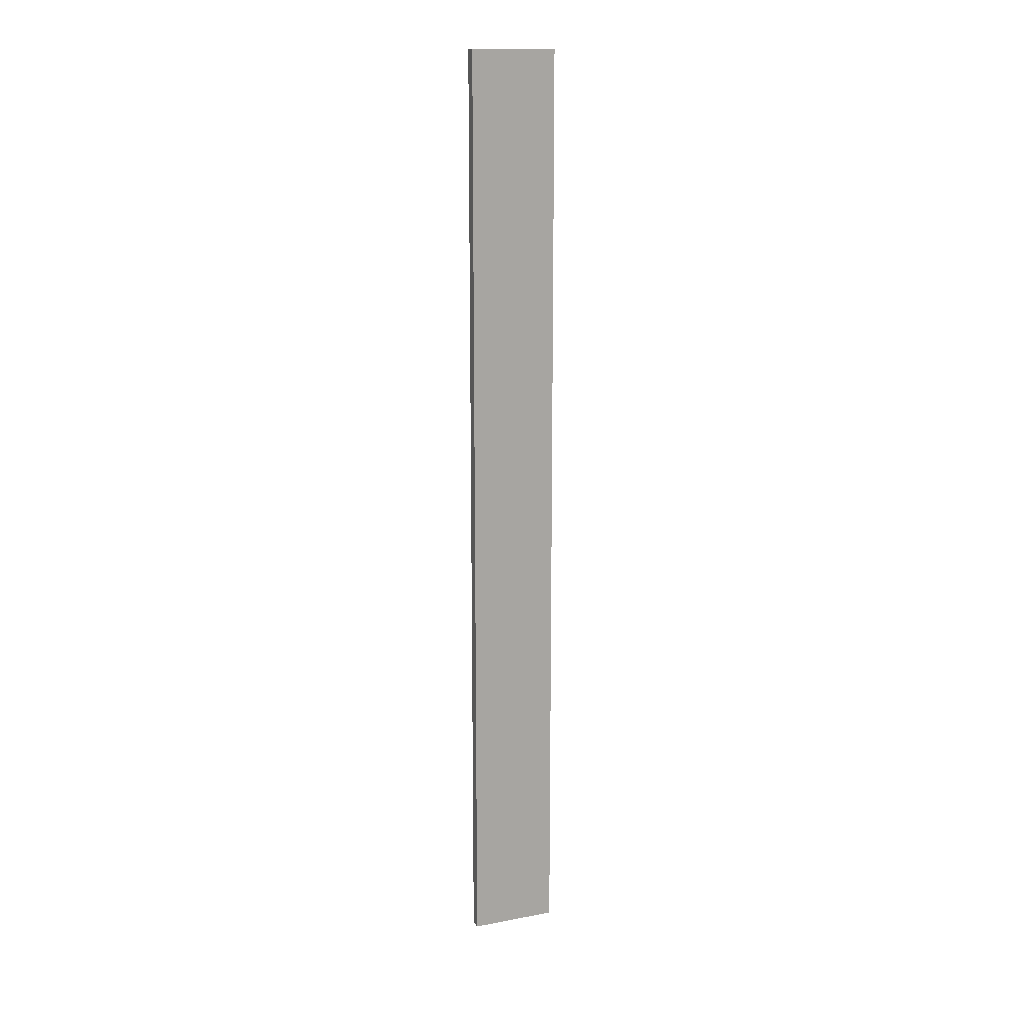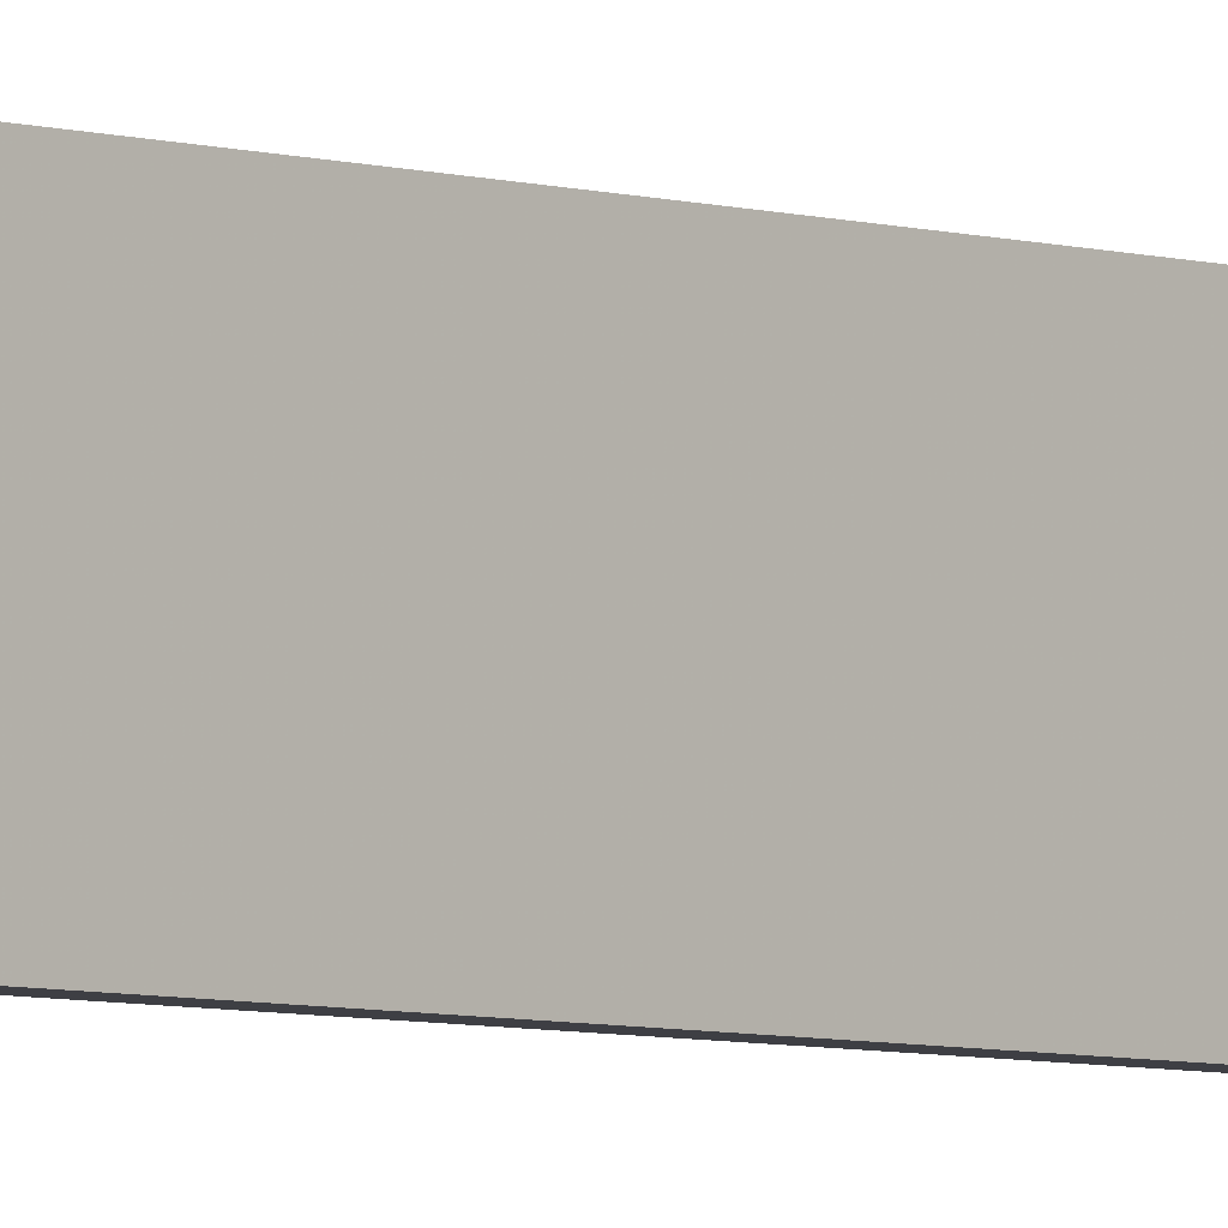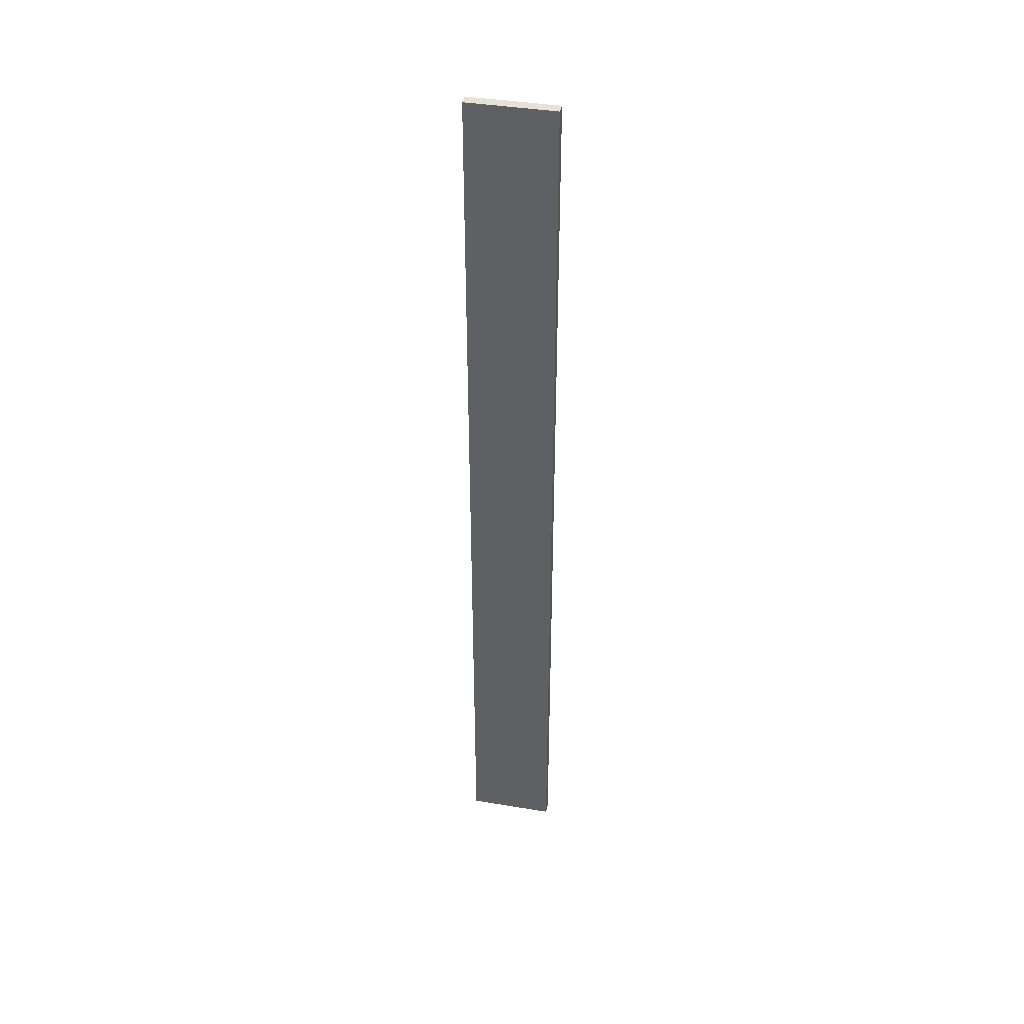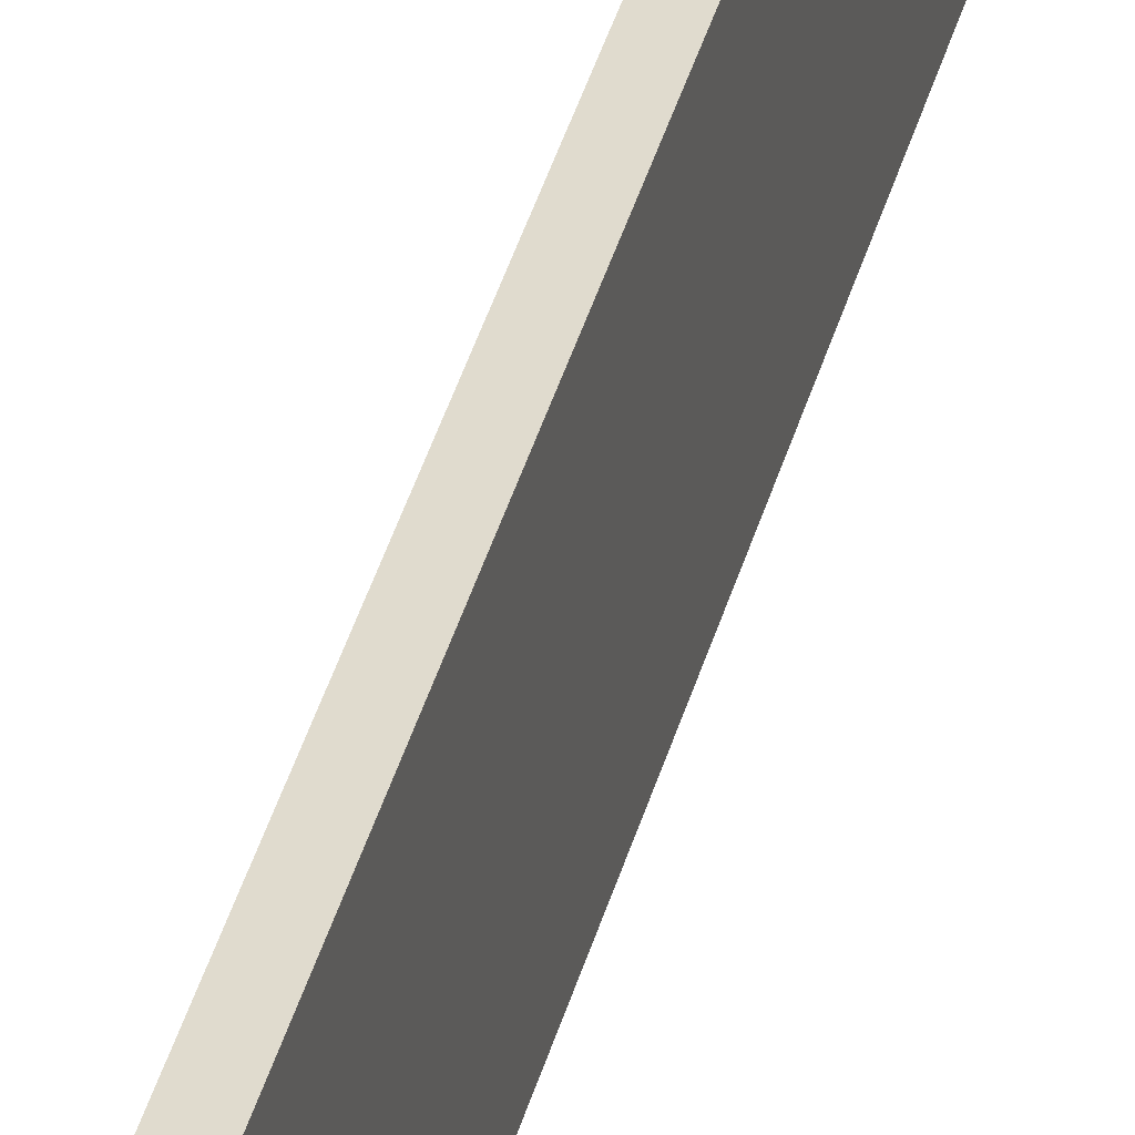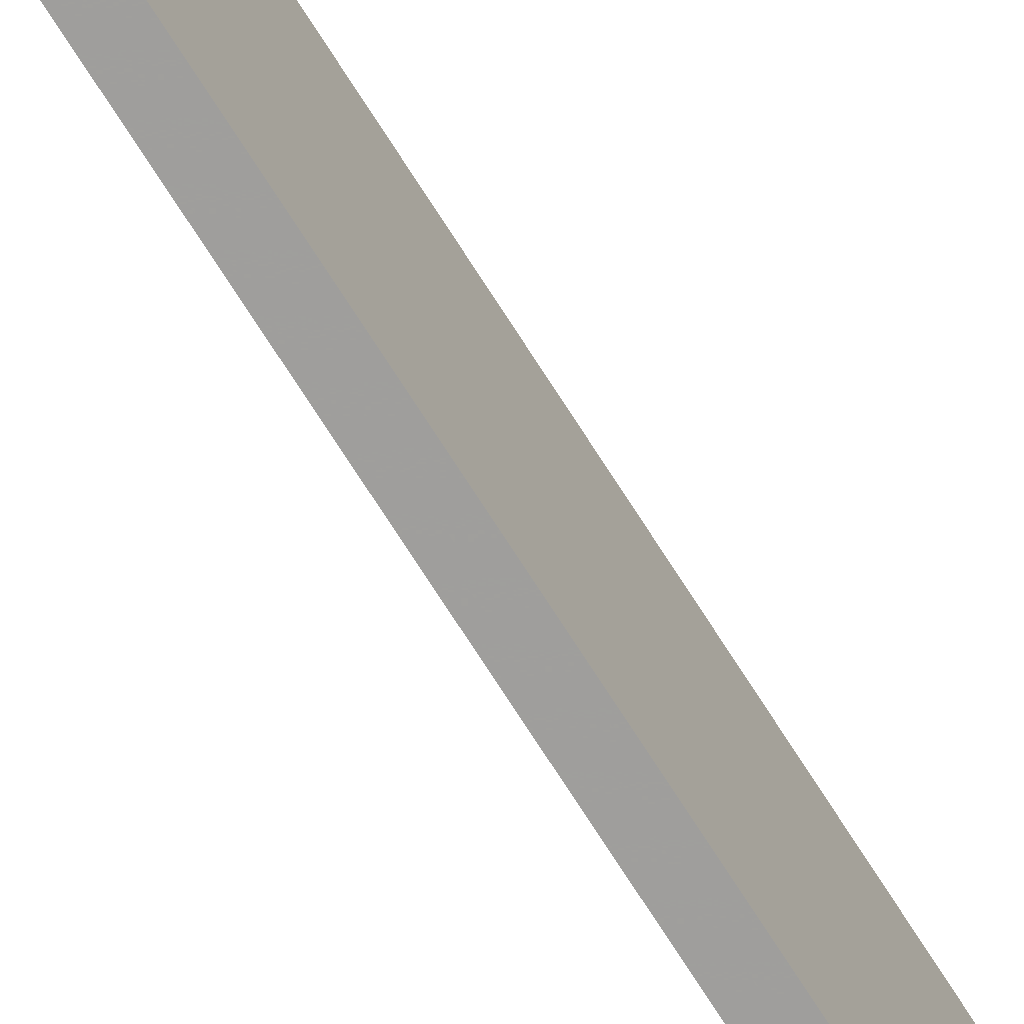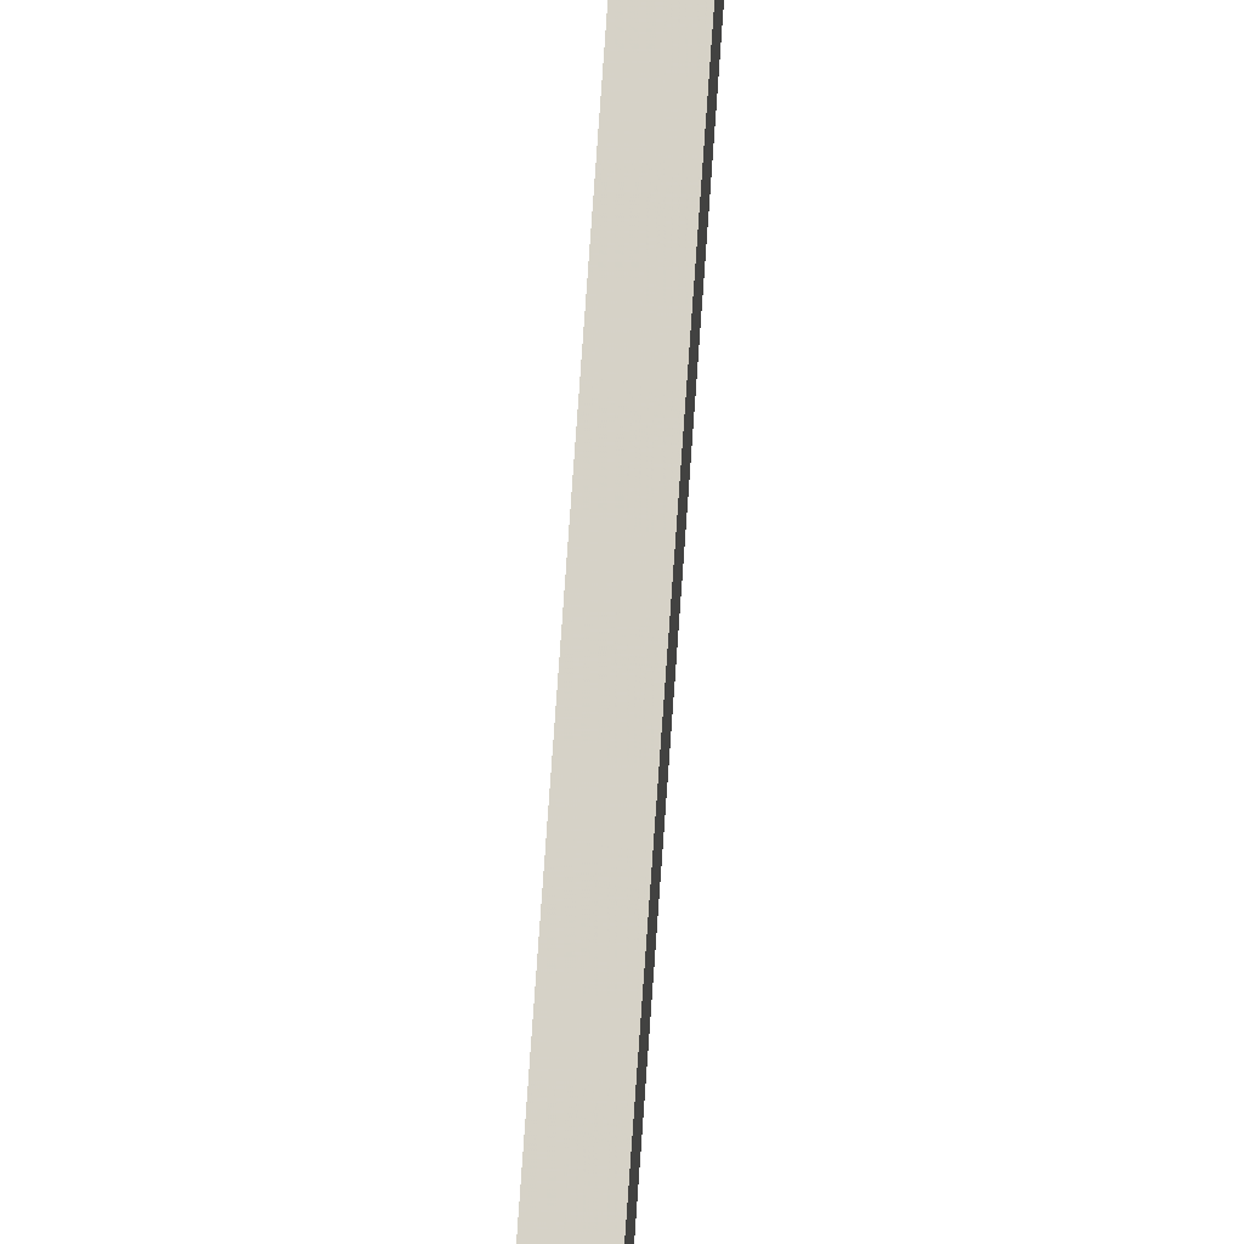
<metadata>
{"format":"obj","ext":"obj","renderer":"f3d","projection":"perspective","resolution":1024,"background":"white","views":[{"elev":14.9,"azim":68.1,"up":"+Z"},{"elev":-4.7,"azim":-137.7,"up":"+Y"},{"elev":40.6,"azim":-78.5,"up":"+Z"},{"elev":33.7,"azim":-167.1,"up":"+Y"},{"elev":-71.0,"azim":32.2,"up":"+Y"},{"elev":78.6,"azim":4.1,"up":"+Y"}]}
</metadata>
<code>
o 10068
v 2228 1891 12.81
v 2228 1891 12.81
v 2228 1891 12.81
v 2228 1891 13.67
v 2228 1891 13.67
v 2228 1891 13.67
v 2228 1891 12.81
v 2228 1891 12.81
v 2228 1891 12.81
v 2228 1891 13.67
v 2228 1891 12.81
v 2228 1891 13.67
v 2228 1891 13.67
v 2228 1891 13.67
v 2228 1891 13.67
v 2228 1891 13.67
v 2228 1891 12.81
v 2228 1891 13.67
v 2228 1891 12.81
v 2228 1891 13.67
v 2228 1891 13.67
v 2228 1891 12.81
v 2228 1891 13.67
v 2228 1891 13.67
v 2228 1891 12.81
v 2228 1891 12.81
v 2228 1891 13.67
v 2228 1891 12.81
v 2228 1891 12.81
f 1 2 3
f 1 4 5
f 6 2 7
f 8 9 7
f 10 7 11
f 12 13 14
f 14 15 16
f 17 15 18
f 19 20 21
f 22 23 20
f 24 25 26
f 27 28 29

</code>
